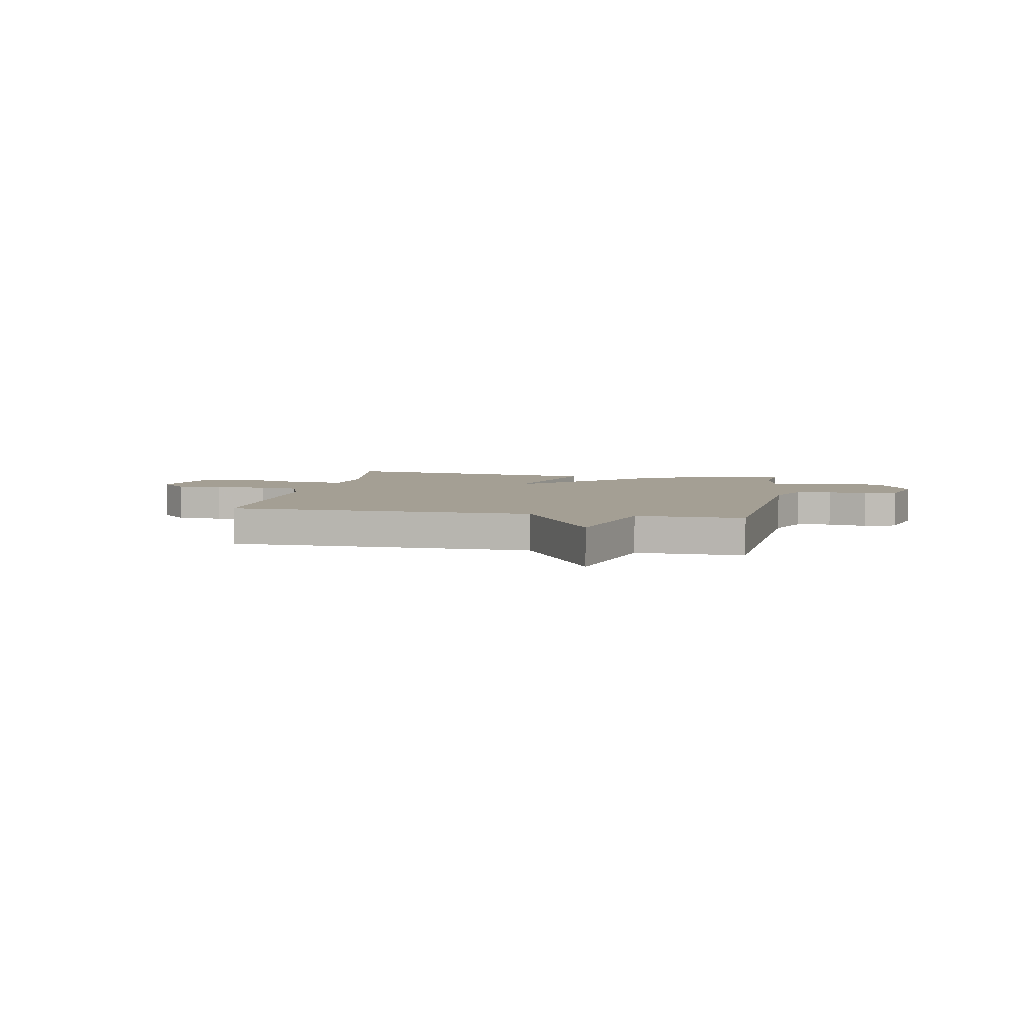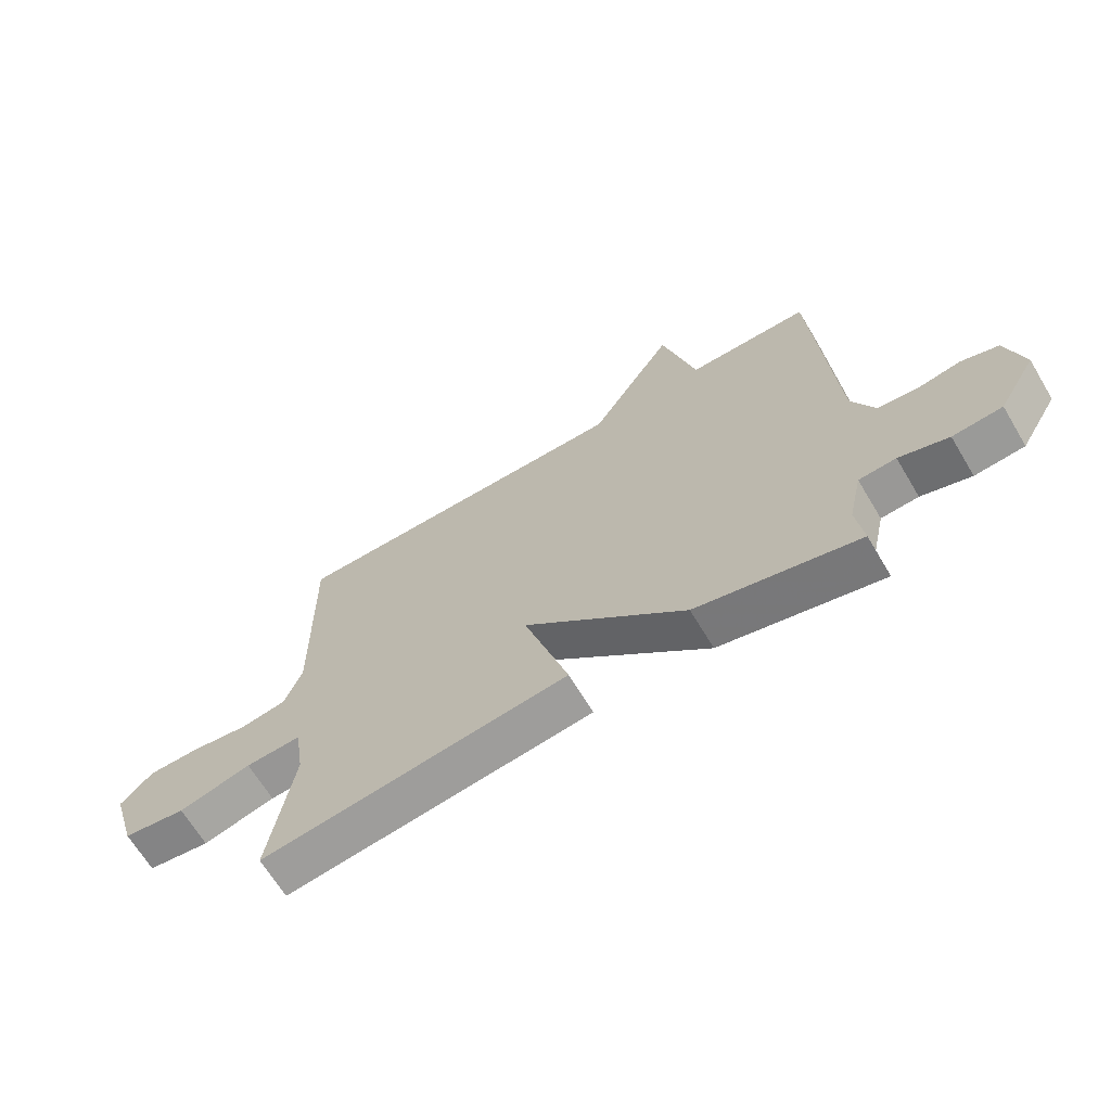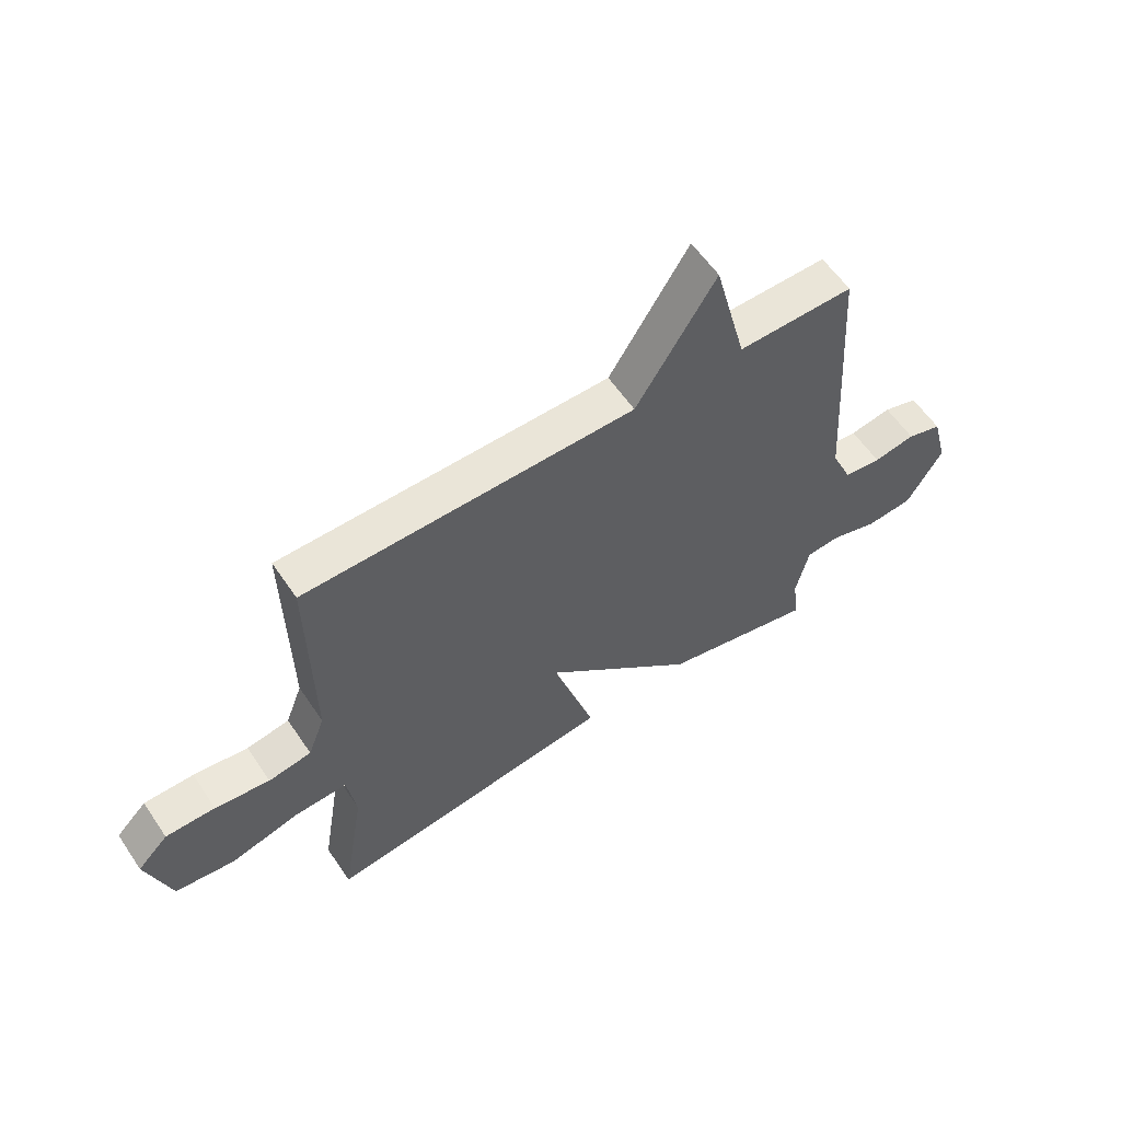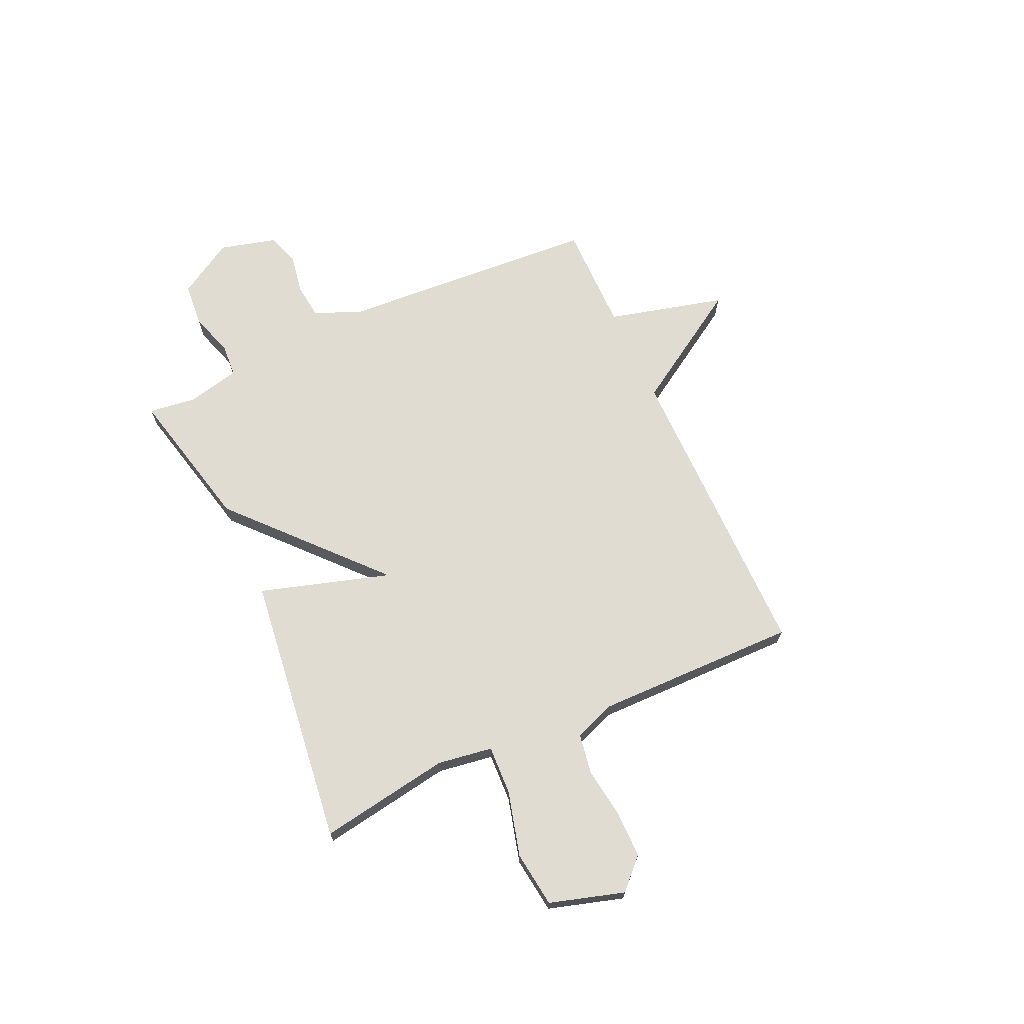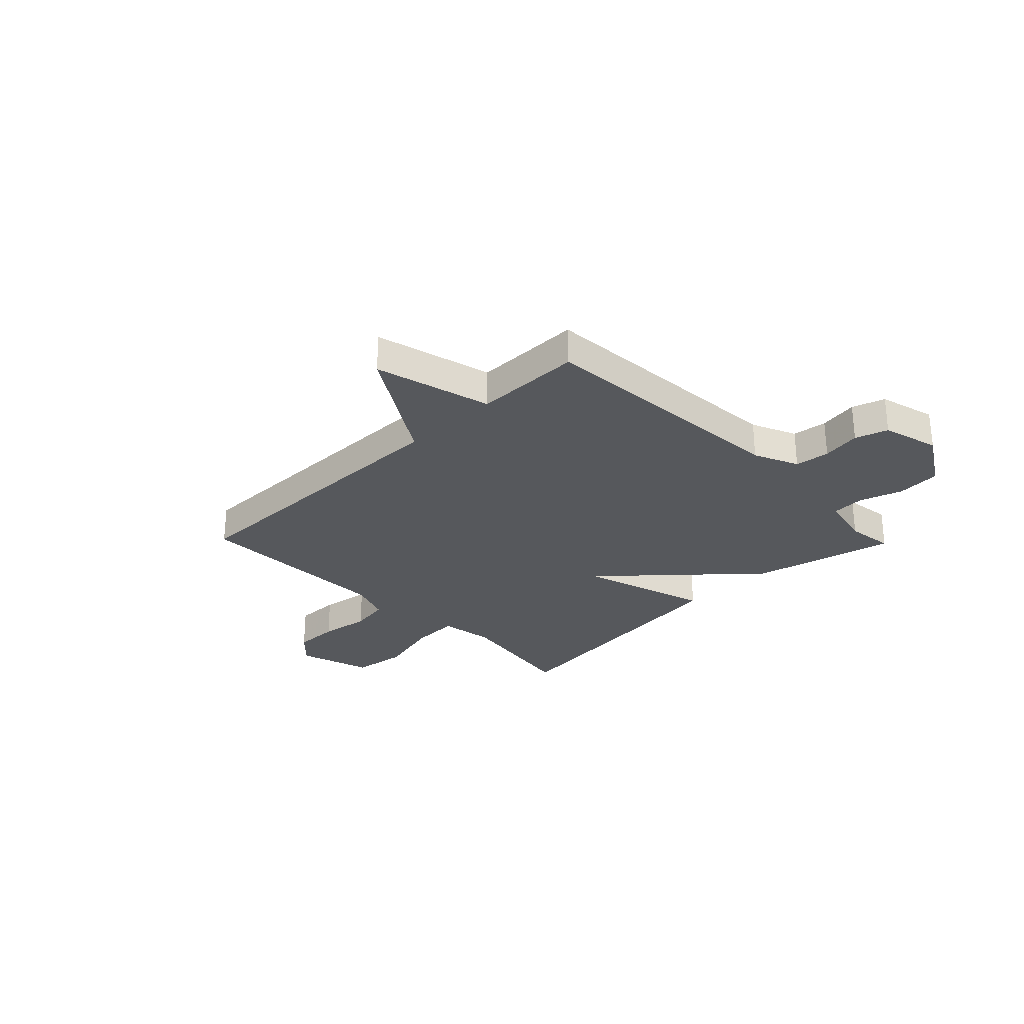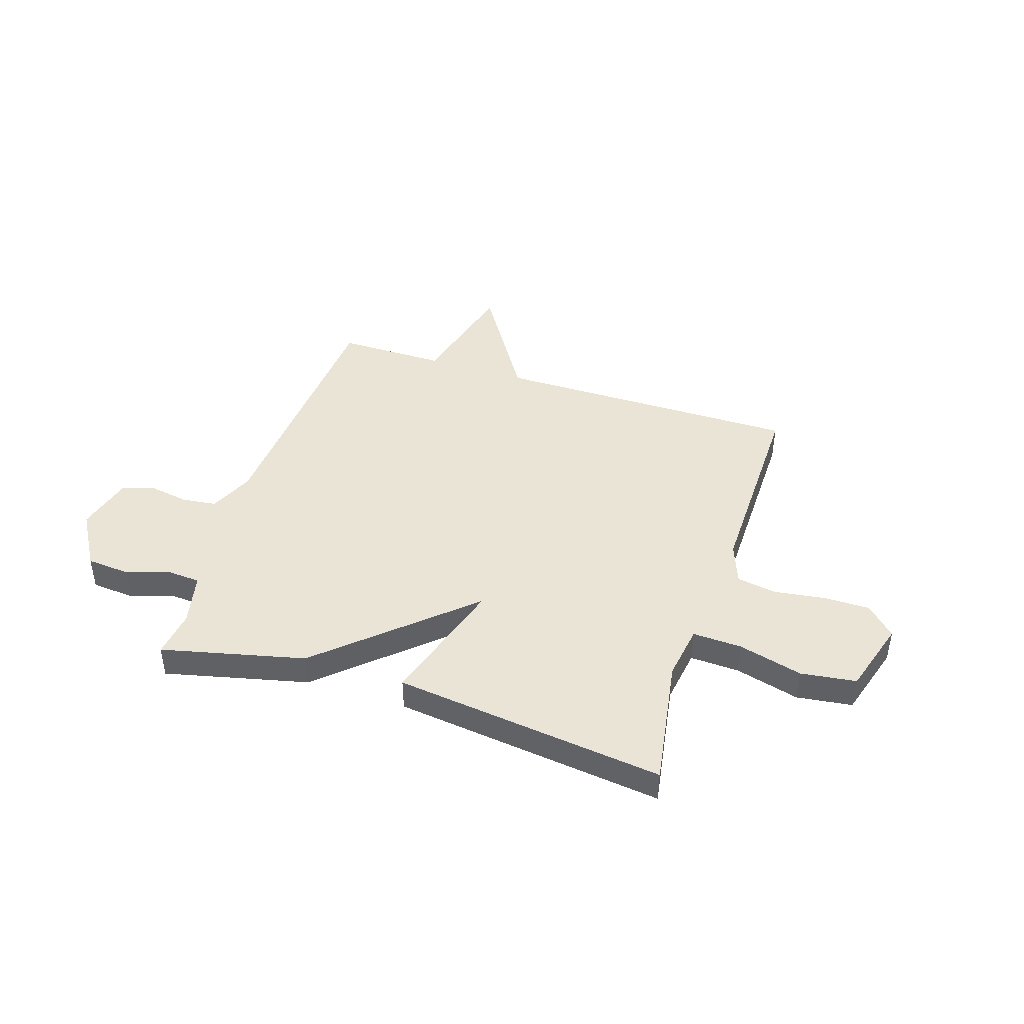
<metadata>
{"format":"obj","ext":"obj","renderer":"f3d","projection":"perspective","resolution":1024,"background":"white","views":[{"elev":5.5,"azim":11.1,"up":"+Y"},{"elev":-66.4,"azim":30.9,"up":"+Z"},{"elev":58.8,"azim":-33.9,"up":"+Z"},{"elev":69.0,"azim":-114.5,"up":"+Y"},{"elev":-28.2,"azim":44.2,"up":"+Y"},{"elev":43.7,"azim":-162.1,"up":"+Y"}]}
</metadata>
<code>
v 0.5 0.07 0.5
v 0.534 0.07 -0.005
v 0.572 0.07 -0.091
v 0.639 0.07 -0.099
v 0.714 0.07 -0.086
v 0.777 0.07 -0.106
v 0.806 0.07 -0.216
v 0.742 0.07 -0.323
v 0.658 0.07 -0.33
v 0.574 0.07 -0.303
v 0.511 0.07 -0.307
v 0.488 0.07 -0.409
v 0.5 0.07 -0.5
v 0.224 0.07 -0.435
v -0.052 0.07 -0.185
v 0.024 0.07 -0.435
v -0.5 0.07 -0.5
v -0.459 0.07 -0.248
v -0.475 0.07 -0.142
v -0.57 0.07 -0.146
v -0.694 0.07 -0.179
v -0.801 0.07 -0.165
v -0.844 0.07 -0.022
v -0.789 0.07 0.033
v -0.7 0.07 0.033
v -0.602 0.07 0.019
v -0.525 0.07 0.032
v -0.495 0.07 0.112
v -0.5 0.07 0.5
v 0.092 0.07 0.499
v 0.234 0.07 0.725
v 0.292 0.07 0.499
v 0.5 0 0.5
v 0.534 0 -0.005
v 0.572 0 -0.091
v 0.639 0 -0.099
v 0.714 0 -0.086
v 0.777 0 -0.106
v 0.806 0 -0.216
v 0.742 0 -0.323
v 0.658 0 -0.33
v 0.574 0 -0.303
v 0.511 0 -0.307
v 0.488 0 -0.409
v 0.5 0 -0.5
v 0.224 0 -0.435
v -0.052 0 -0.185
v 0.024 0 -0.435
v -0.5 0 -0.5
v -0.459 0 -0.248
v -0.475 0 -0.142
v -0.57 0 -0.146
v -0.694 0 -0.179
v -0.801 0 -0.165
v -0.844 0 -0.022
v -0.789 0 0.033
v -0.7 0 0.033
v -0.602 0 0.019
v -0.525 0 0.032
v -0.495 0 0.112
v -0.5 0 0.5
v 0.092 0 0.499
v 0.234 0 0.725
v 0.292 0 0.499
f 30 31 32
f 28 29 30
f 27 28 30 32
f 24 25 26
f 23 24 26
f 22 23 26
f 21 22 26
f 20 21 26
f 19 20 26 27
f 15 16 17 18
f 15 18 19
f 12 13 14 15
f 11 12 15
f 10 11 15
f 8 9 10
f 7 8 10
f 6 7 10
f 5 6 10
f 4 5 10
f 3 4 10 15
f 19 27 32
f 15 19 32
f 3 15 32
f 2 3 32
f 1 2 32
f 64 63 62
f 62 61 60
f 64 62 60 59
f 58 57 56
f 58 56 55
f 58 55 54
f 58 54 53
f 58 53 52
f 59 58 52 51
f 50 49 48 47
f 51 50 47
f 47 46 45 44
f 47 44 43
f 47 43 42
f 42 41 40
f 42 40 39
f 42 39 38
f 42 38 37
f 42 37 36
f 47 42 36 35
f 64 59 51
f 64 51 47
f 64 47 35
f 64 35 34
f 64 34 33
f 1 33 34 2
f 2 34 35 3
f 3 35 36 4
f 4 36 37 5
f 5 37 38 6
f 6 38 39 7
f 7 39 40 8
f 8 40 41 9
f 9 41 42 10
f 10 42 43 11
f 11 43 44 12
f 12 44 45 13
f 13 45 46 14
f 14 46 47 15
f 15 47 48 16
f 16 48 49 17
f 17 49 50 18
f 18 50 51 19
f 19 51 52 20
f 20 52 53 21
f 21 53 54 22
f 22 54 55 23
f 23 55 56 24
f 24 56 57 25
f 25 57 58 26
f 26 58 59 27
f 27 59 60 28
f 28 60 61 29
f 29 61 62 30
f 30 62 63 31
f 31 63 64 32
f 32 64 33 1

</code>
